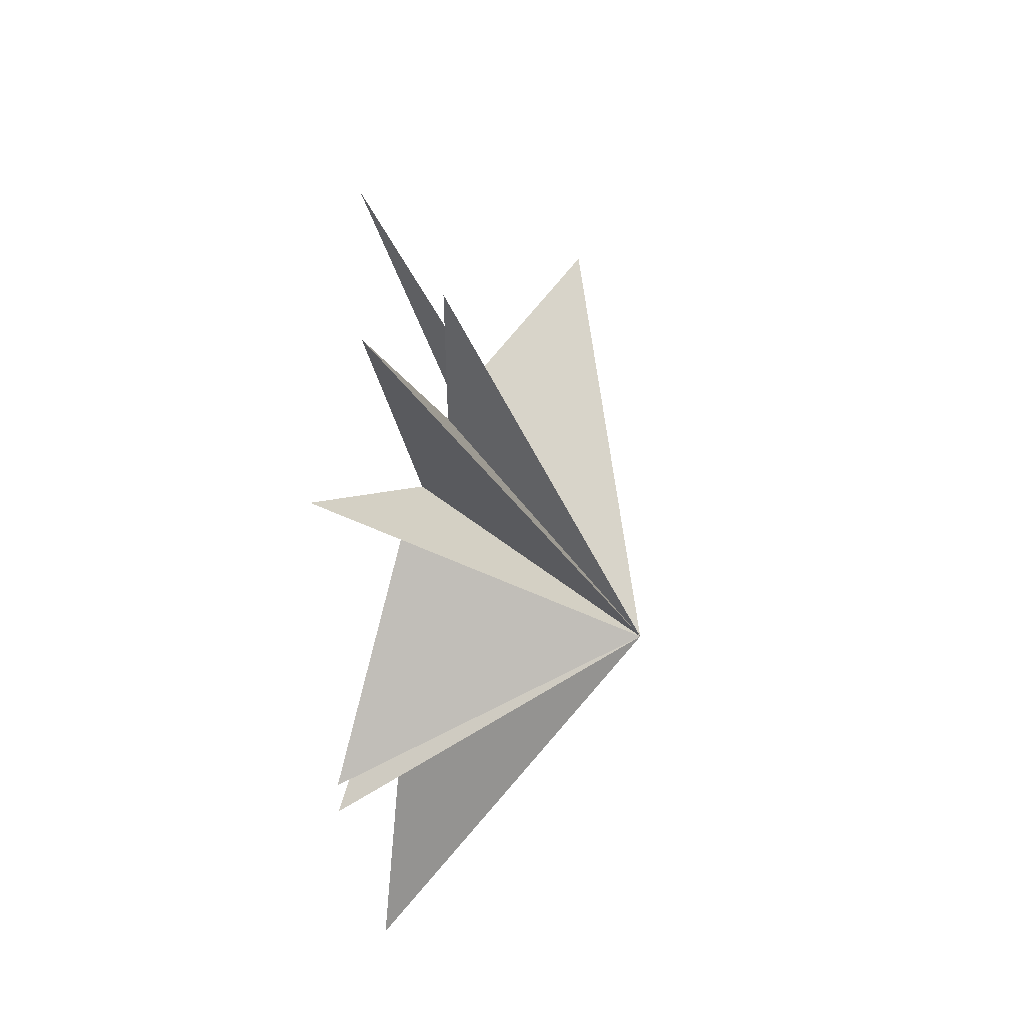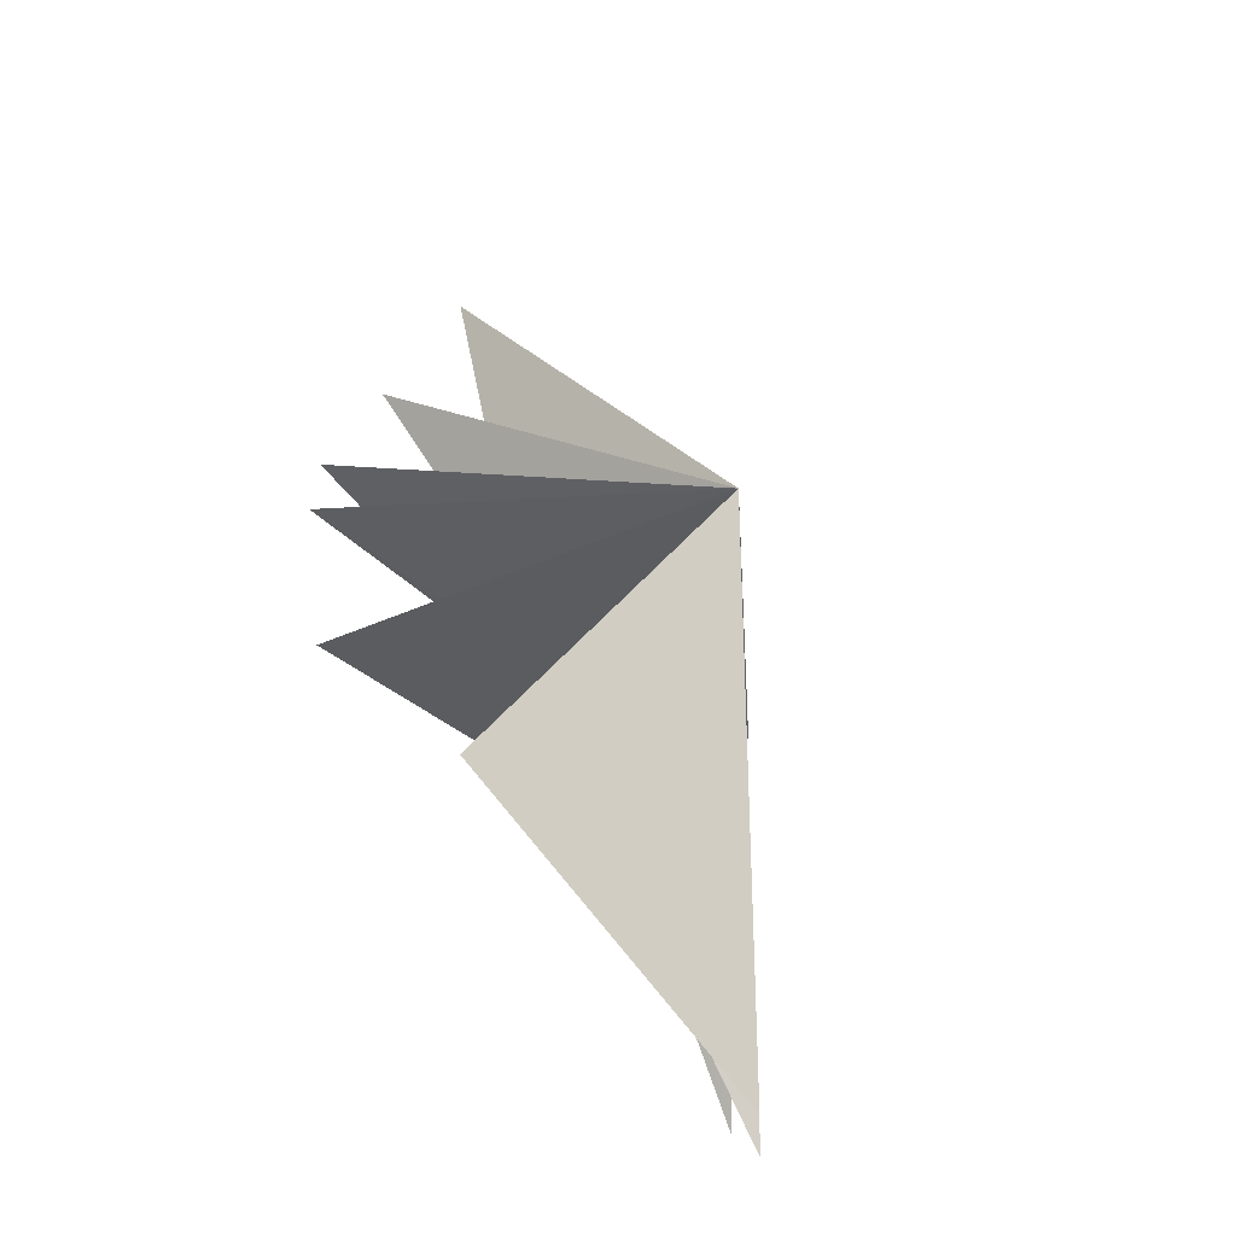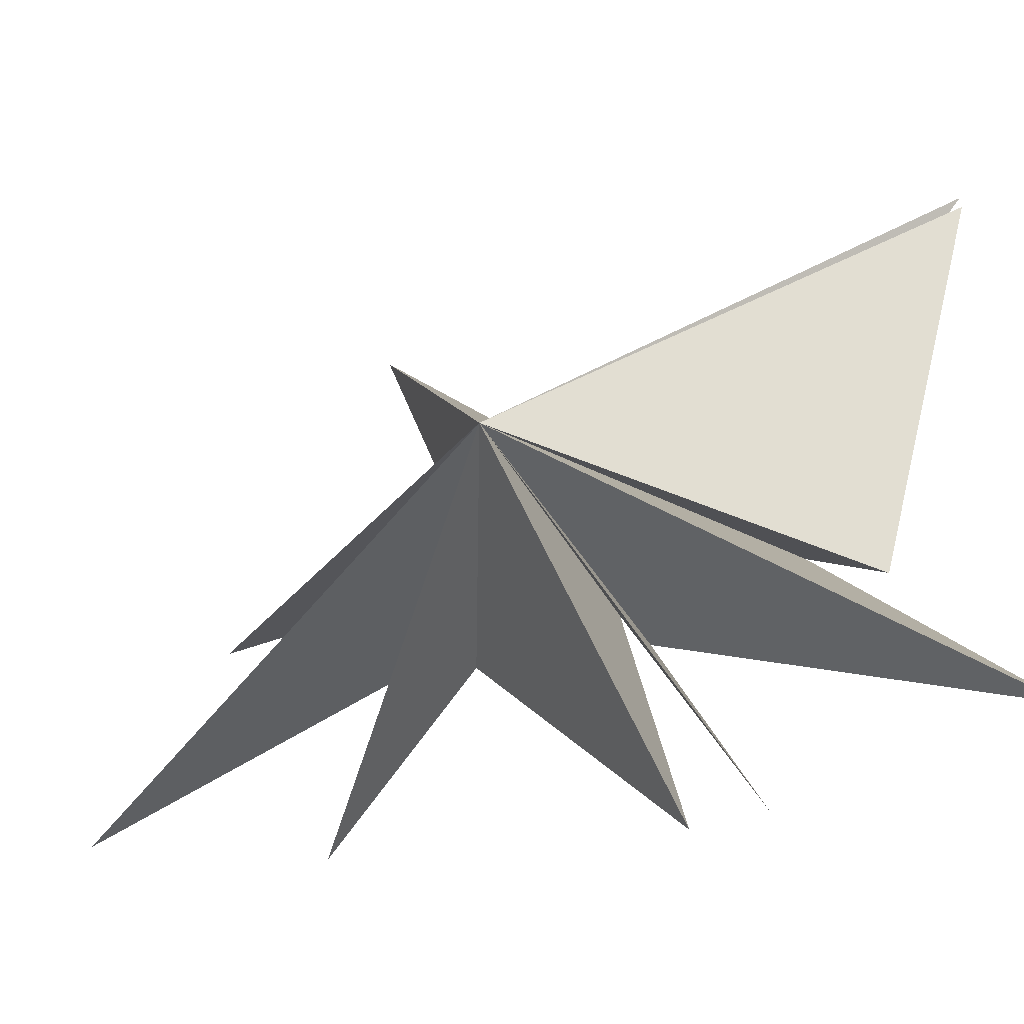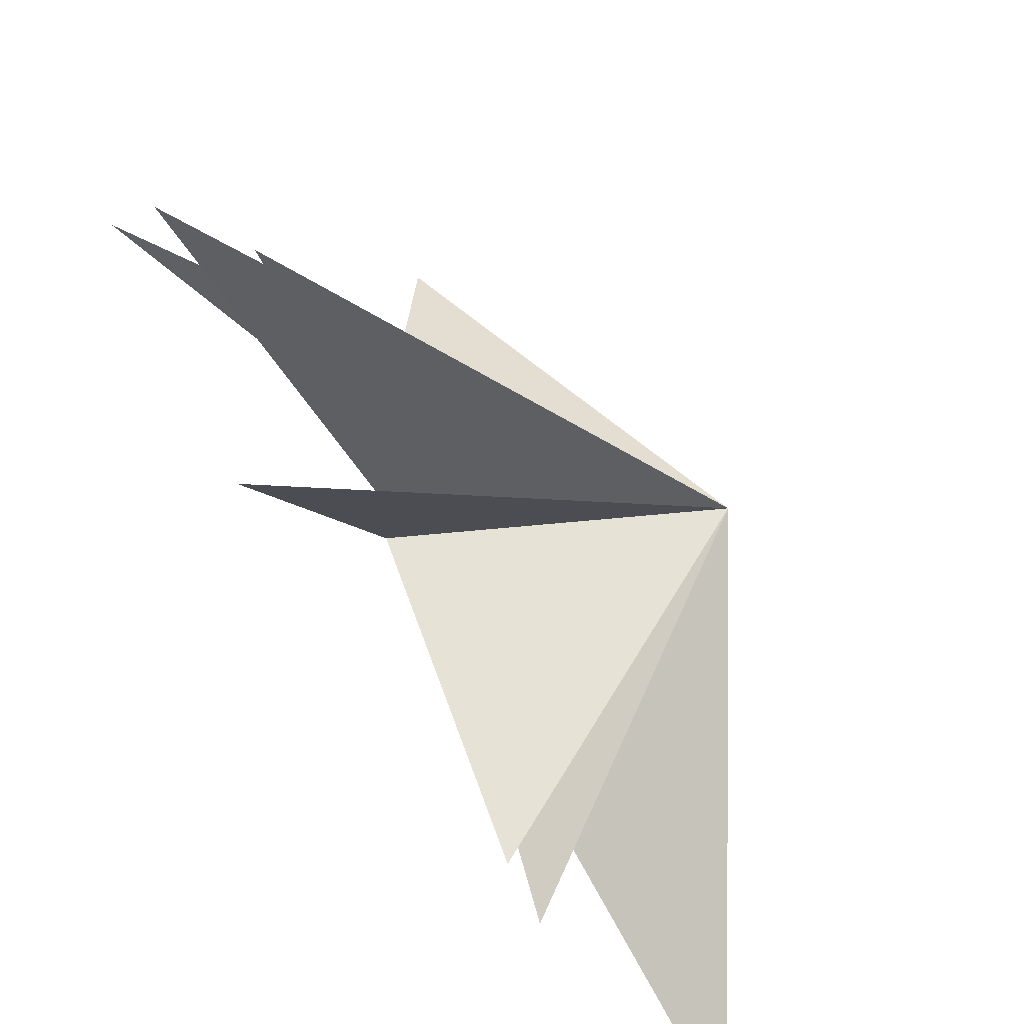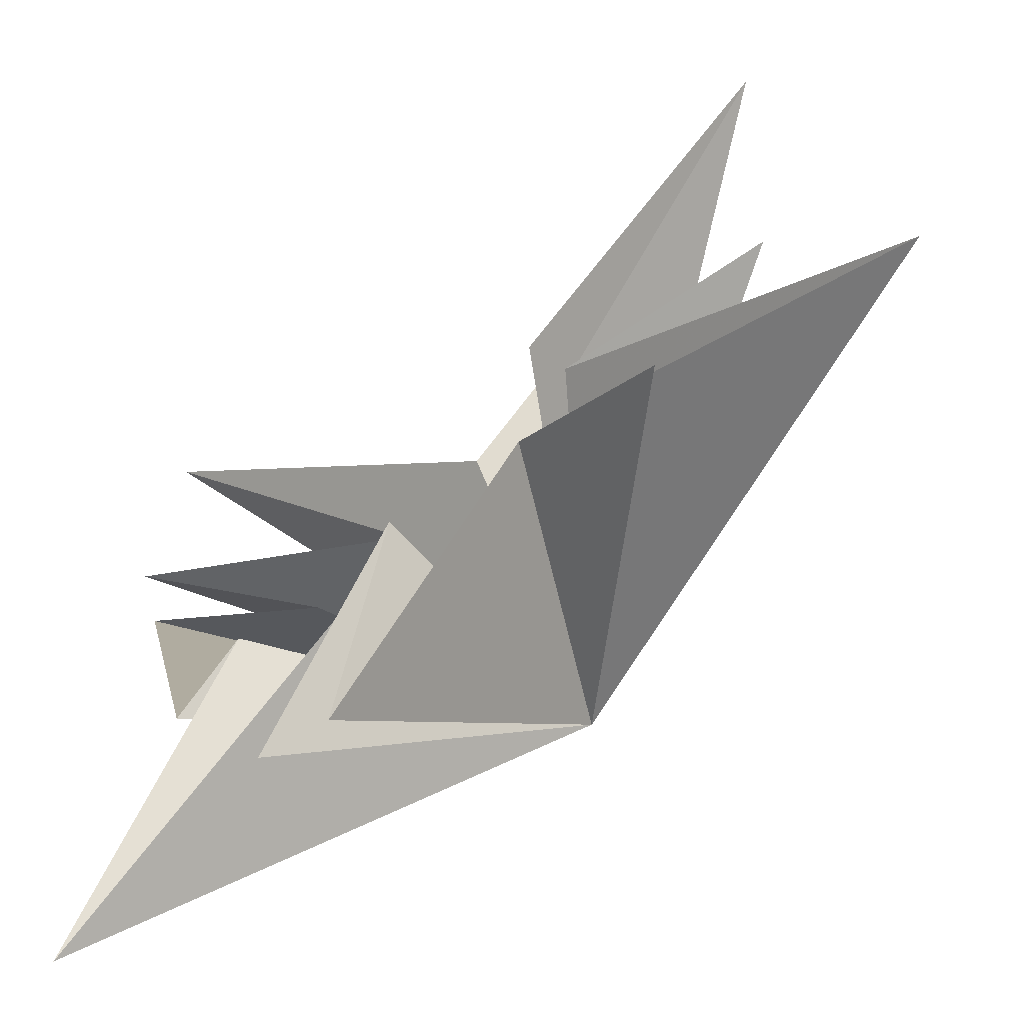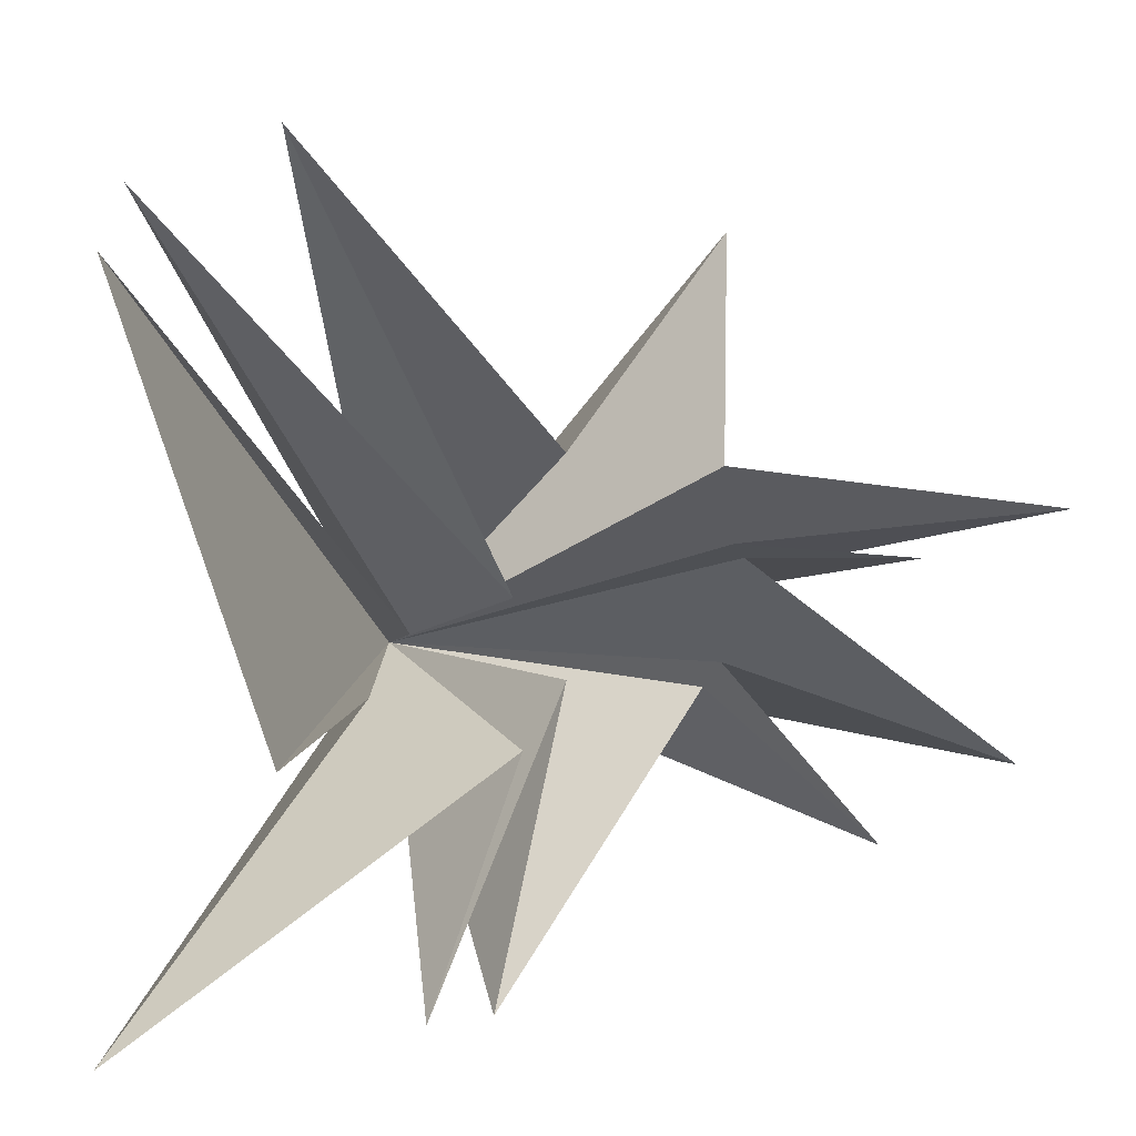
<metadata>
{"format":"obj","ext":"obj","renderer":"f3d","projection":"perspective","resolution":1024,"background":"white","views":[{"elev":51.7,"azim":22.1,"up":"+Z"},{"elev":-58.3,"azim":35.6,"up":"+Z"},{"elev":-42.3,"azim":113.4,"up":"+Y"},{"elev":-62.4,"azim":28.0,"up":"+Y"},{"elev":-64.5,"azim":-52.6,"up":"+Y"},{"elev":4.8,"azim":-127.4,"up":"+Y"}]}
</metadata>
<code>
v 0.1885 -2.049 -4.853
v -0.008114 -1.125 -3.491
v 0.8681 -5.897 -7.308
v 0.08436 -2.111 -0.8067
v 0.01638 -5.838 -2.544
v -0.1635 -1.11 -0.2071
v 0.123 -5.902 -1.298
v -0.1267 -1.414 2.38
v -0.8208 -4.033 5.364
v 0.06351 -1.094 2.898
v 0.1443 -3.275 9.405
v 0.5966 0.03659 -0.5936
v -0.02955 0.4699 3.267
v 0.06597 0.2689 7.109
v 0.312 5.793 -6.989
v 0.6149 -0.3774 -2.383
v 0.1722 0.6709 3.234
v -1.985 1.115 8.306
v 0.8735 4.919 -7.085
v -0.2338 1.88 2.695
v 0.9435 5.392 3.722
v 0.9655 2.088 0.6482
v -0.6814 6.564 -5.219
v 4.872 -1.029 0.1068
f 12 24 15
f 24 9 8
f 24 6 5
f 24 4 3
f 1 24 2
f 1 19 24
f 21 20 24
f 24 22 21
f 24 18 17
f 17 14 24
f 24 11 10
f 24 10 9
f 8 7 24
f 24 7 6
f 5 4 24
f 2 24 3
f 24 19 16
f 24 16 15
f 23 24 12
f 18 24 20
f 11 24 13
f 24 14 13
f 24 23 22

</code>
